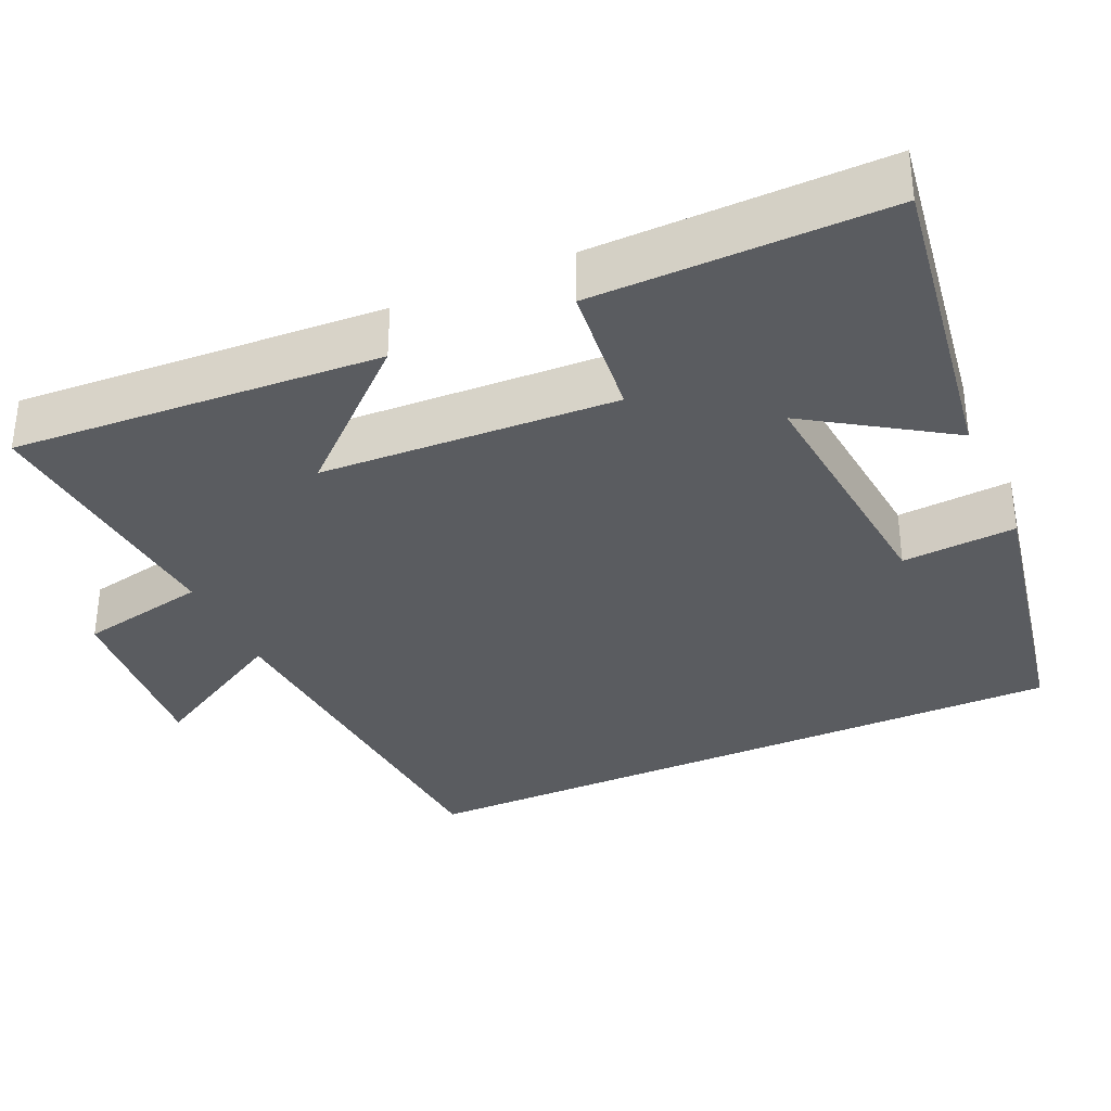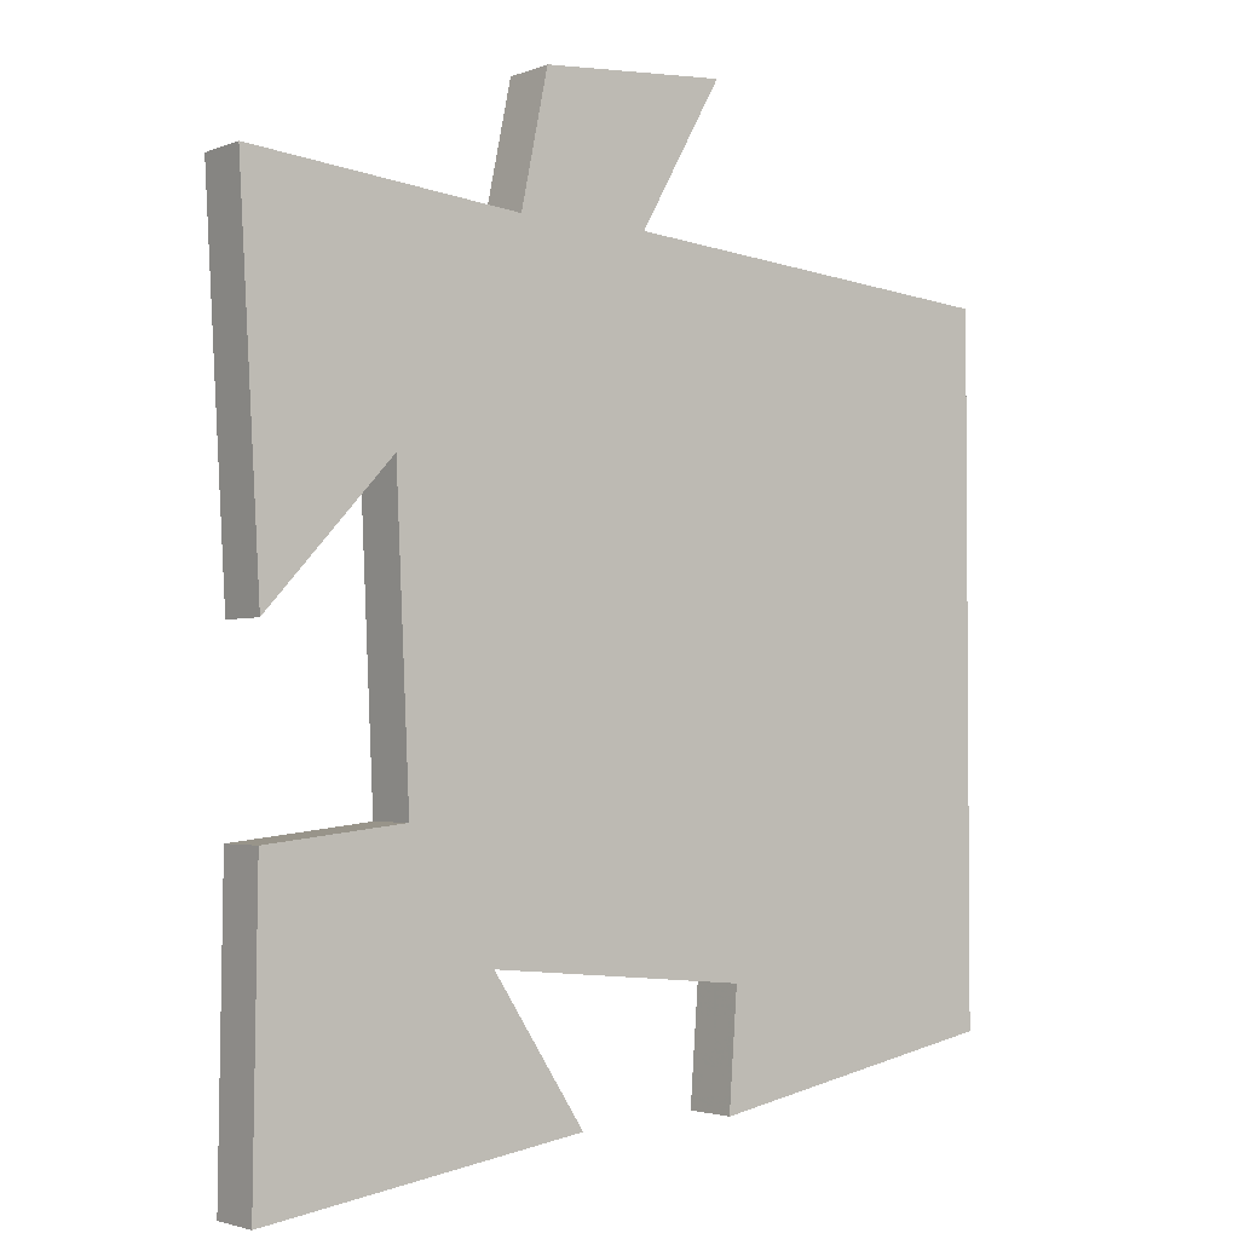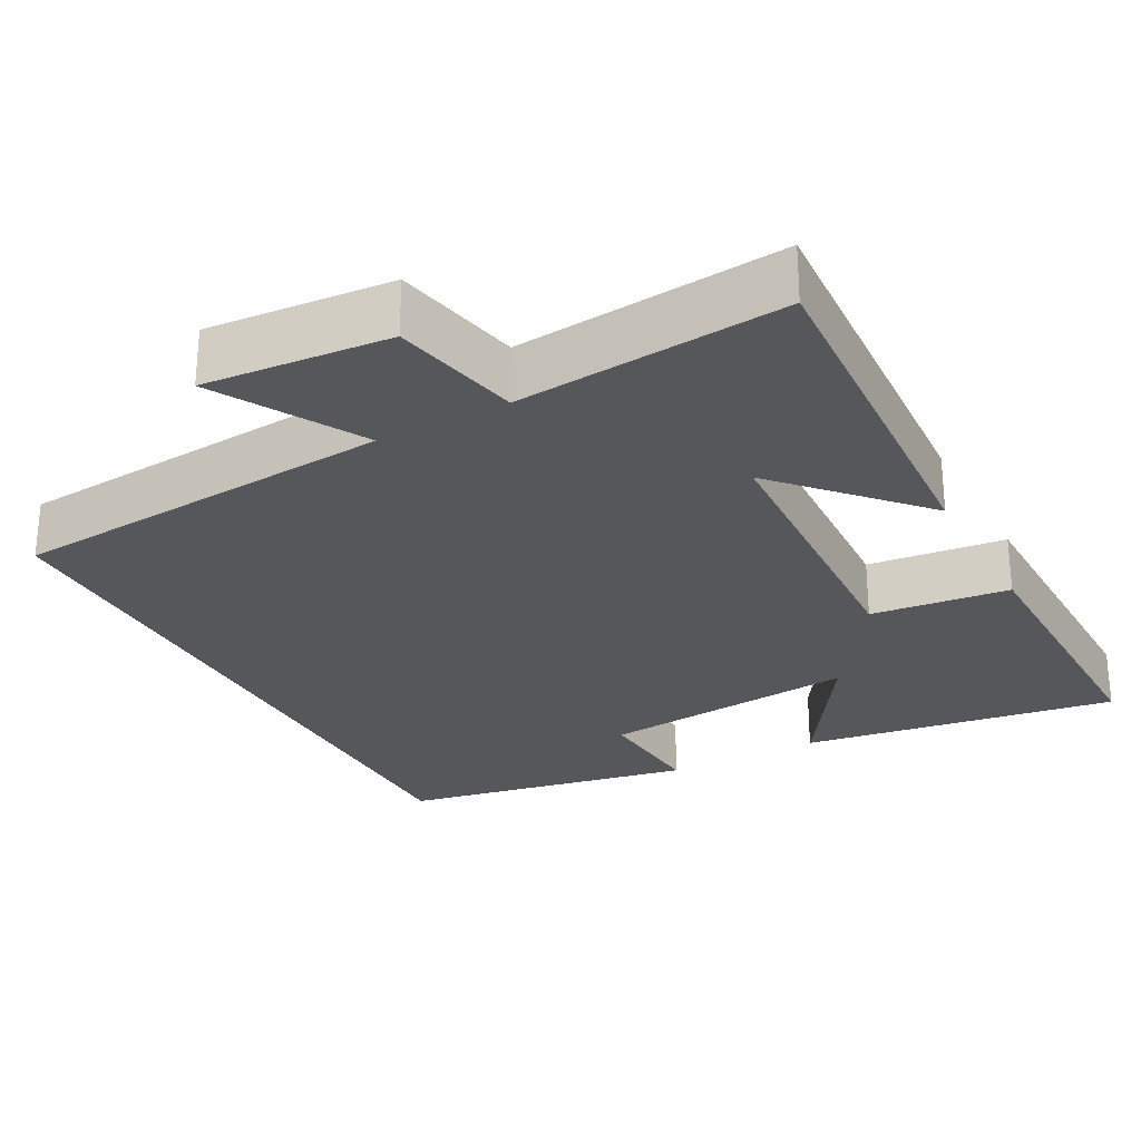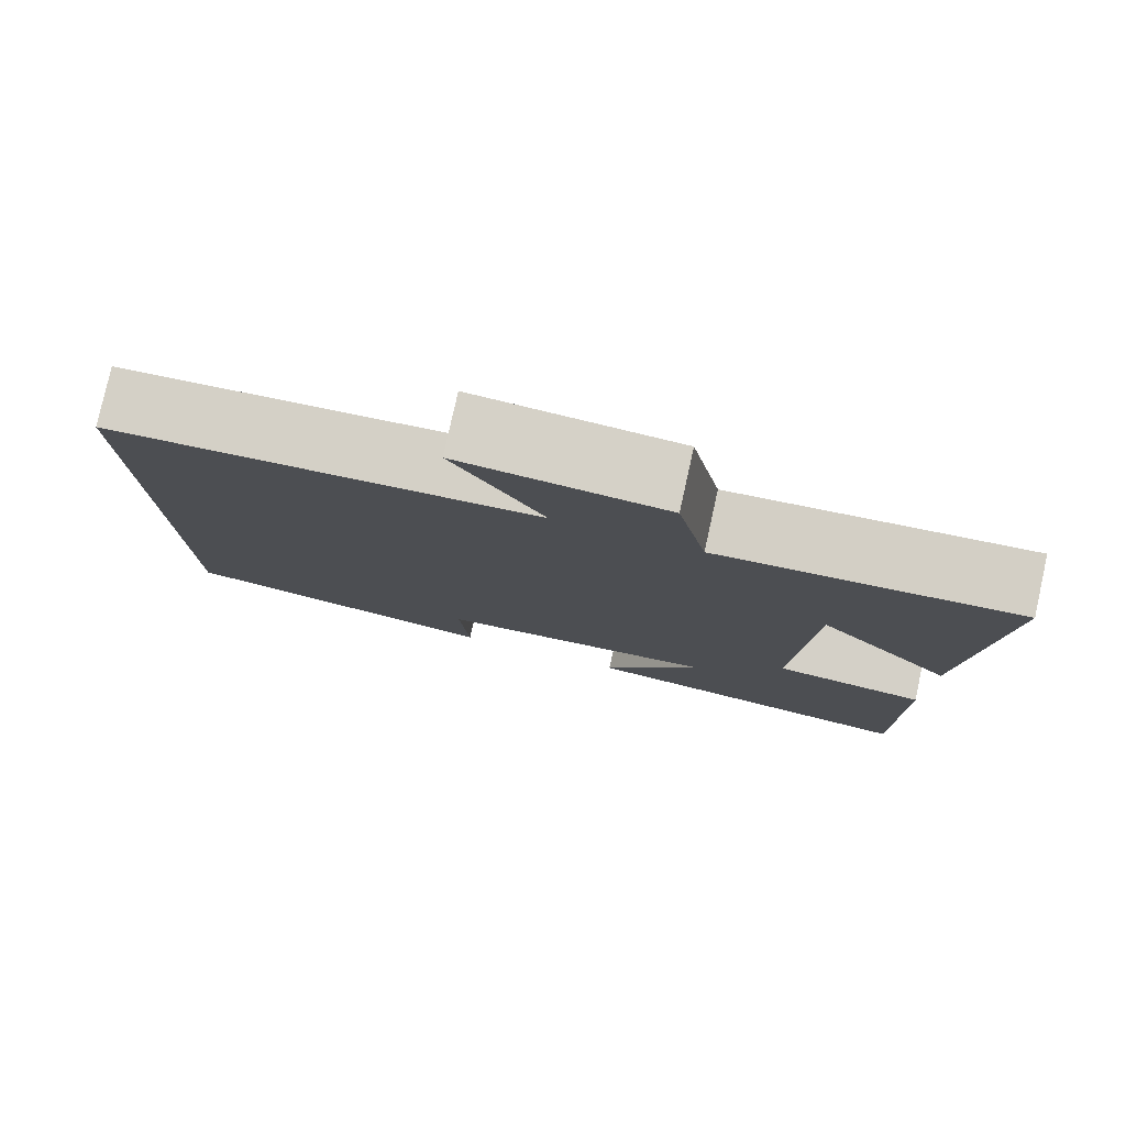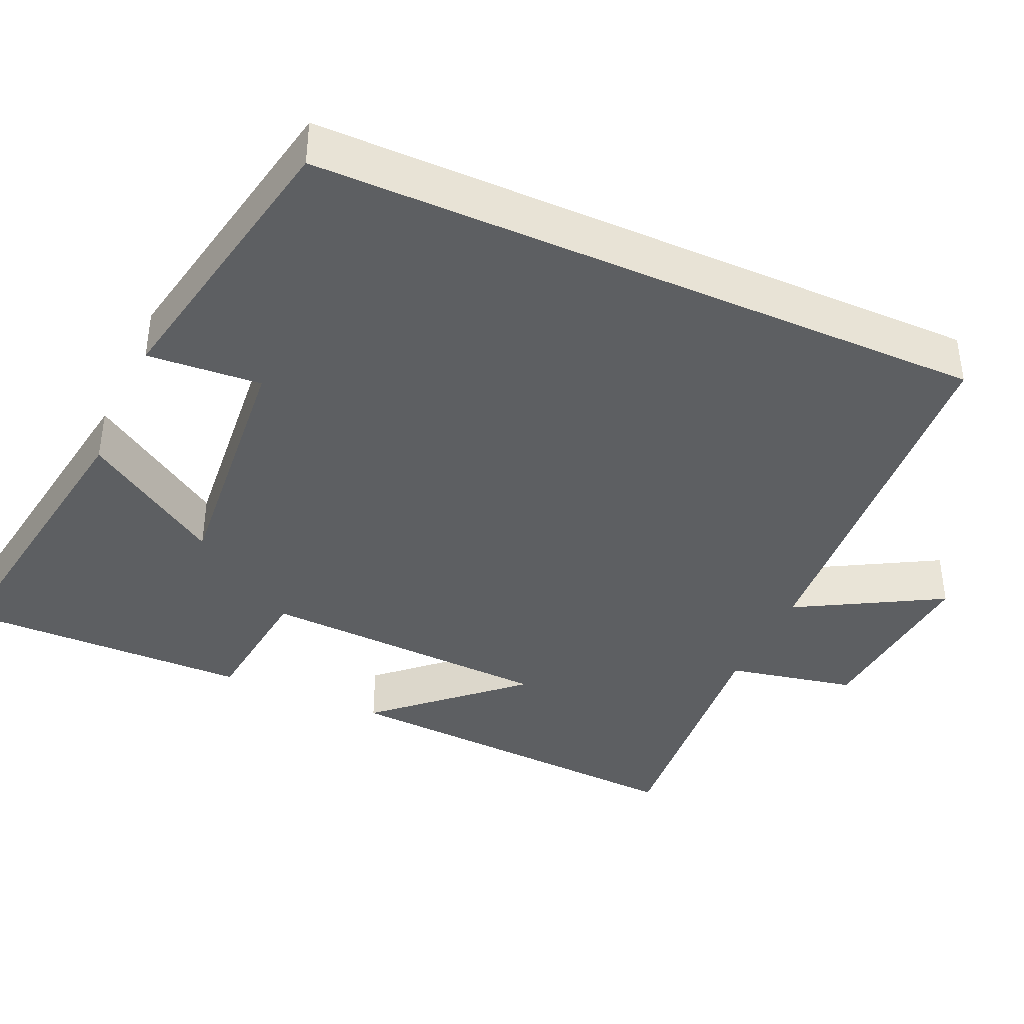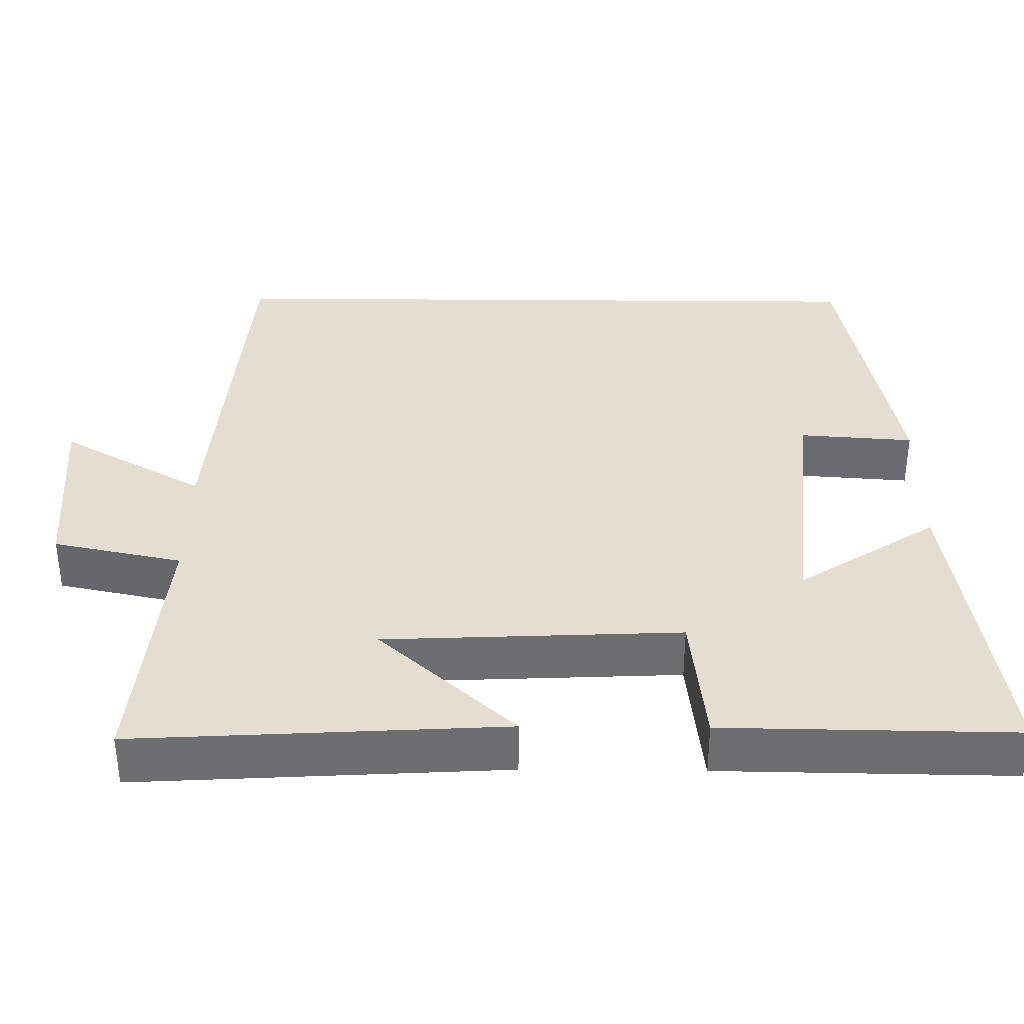
<metadata>
{"format":"obj","ext":"obj","renderer":"f3d","projection":"perspective","resolution":1024,"background":"white","views":[{"elev":-34.1,"azim":114.2,"up":"+Y"},{"elev":-2.7,"azim":142.3,"up":"+Z"},{"elev":-27.2,"azim":28.3,"up":"+Y"},{"elev":79.5,"azim":12.5,"up":"+Z"},{"elev":-39.6,"azim":-114.2,"up":"+Y"},{"elev":36.0,"azim":90.6,"up":"+Y"}]}
</metadata>
<code>
v 0.528 0.07 0.532
v 0.5 0.07 0.05
v 0.337 0.07 0.228
v 0.319 0.07 -0.16
v 0.5 0.07 -0.18
v 0.505 0.07 -0.563
v 0.091 0.07 -0.5
v 0.21 0.07 -0.318
v -0.128 0.07 -0.35
v -0.117 0.07 -0.5
v -0.5 0.07 -0.427
v -0.5 0.07 0.461
v 0.006 0.07 0.5
v -0.101 0.07 0.689
v 0.141 0.07 0.669
v 0.176 0.07 0.5
v 0.528 0 0.532
v 0.5 0 0.05
v 0.337 0 0.228
v 0.319 0 -0.16
v 0.5 0 -0.18
v 0.505 0 -0.563
v 0.091 0 -0.5
v 0.21 0 -0.318
v -0.128 0 -0.35
v -0.117 0 -0.5
v -0.5 0 -0.427
v -0.5 0 0.461
v 0.006 0 0.5
v -0.101 0 0.689
v 0.141 0 0.669
v 0.176 0 0.5
f 13 14 15 16
f 11 12 13 16
f 9 10 11
f 9 11 16 1
f 6 7 8
f 5 6 8
f 4 5 8
f 3 4 8 9
f 1 2 3
f 1 3 9
f 32 31 30 29
f 32 29 28 27
f 27 26 25
f 17 32 27 25
f 24 23 22
f 24 22 21
f 24 21 20
f 25 24 20 19
f 19 18 17
f 25 19 17
f 1 17 18 2
f 2 18 19 3
f 3 19 20 4
f 4 20 21 5
f 5 21 22 6
f 6 22 23 7
f 7 23 24 8
f 8 24 25 9
f 9 25 26 10
f 10 26 27 11
f 11 27 28 12
f 12 28 29 13
f 13 29 30 14
f 14 30 31 15
f 15 31 32 16
f 16 32 17 1

</code>
